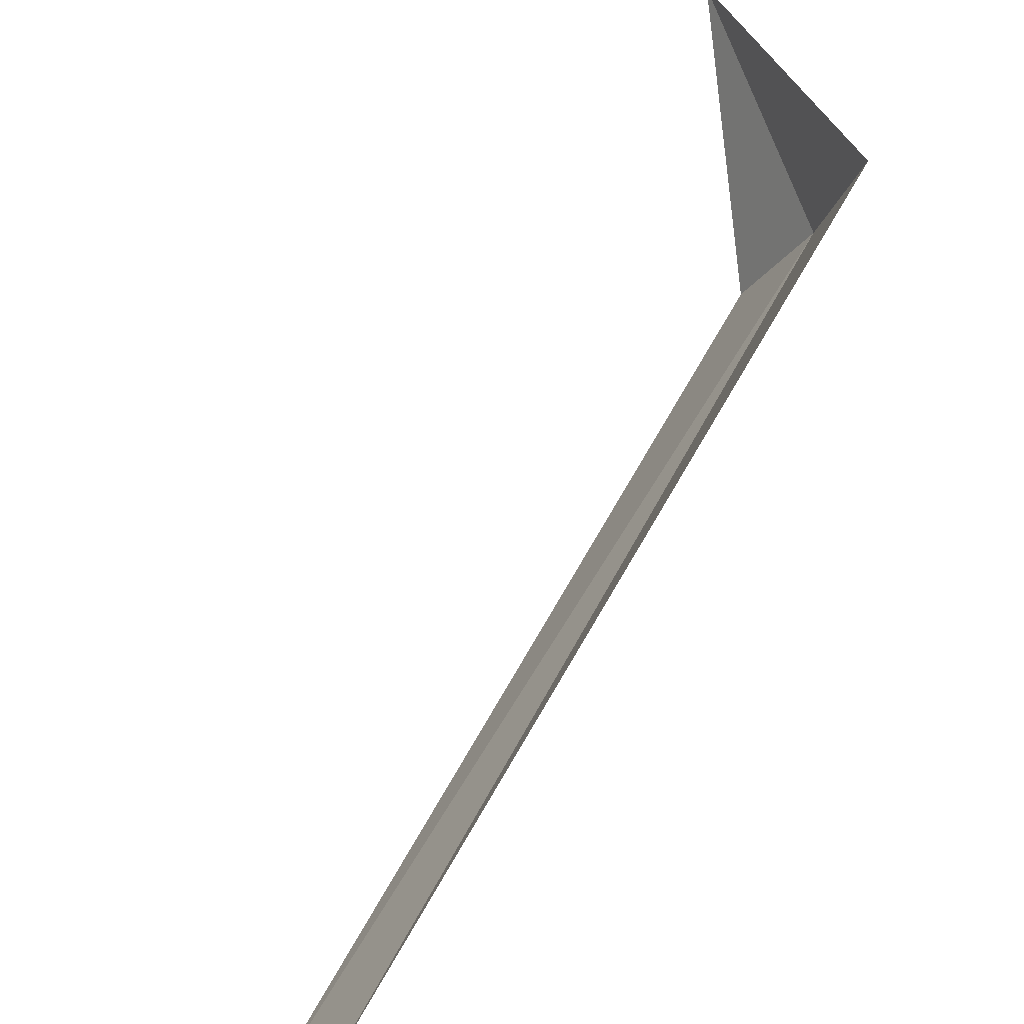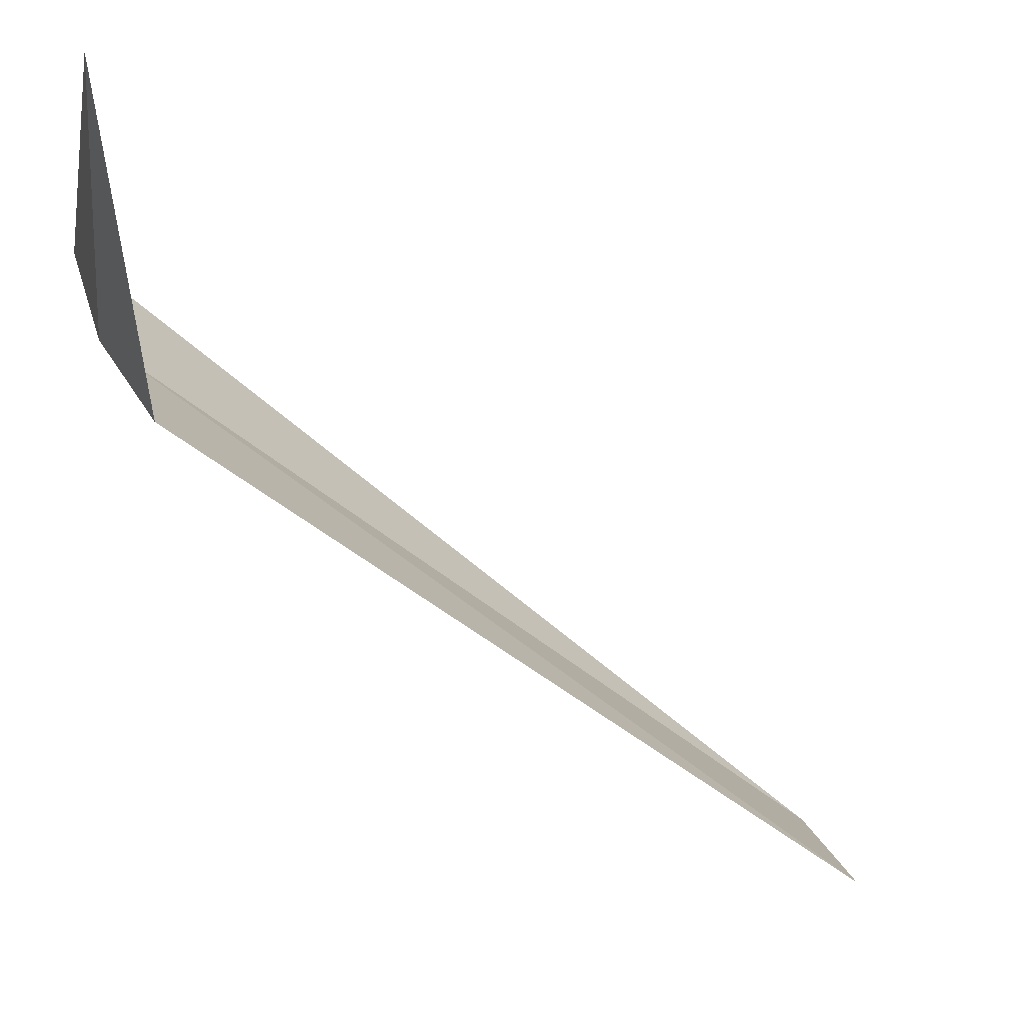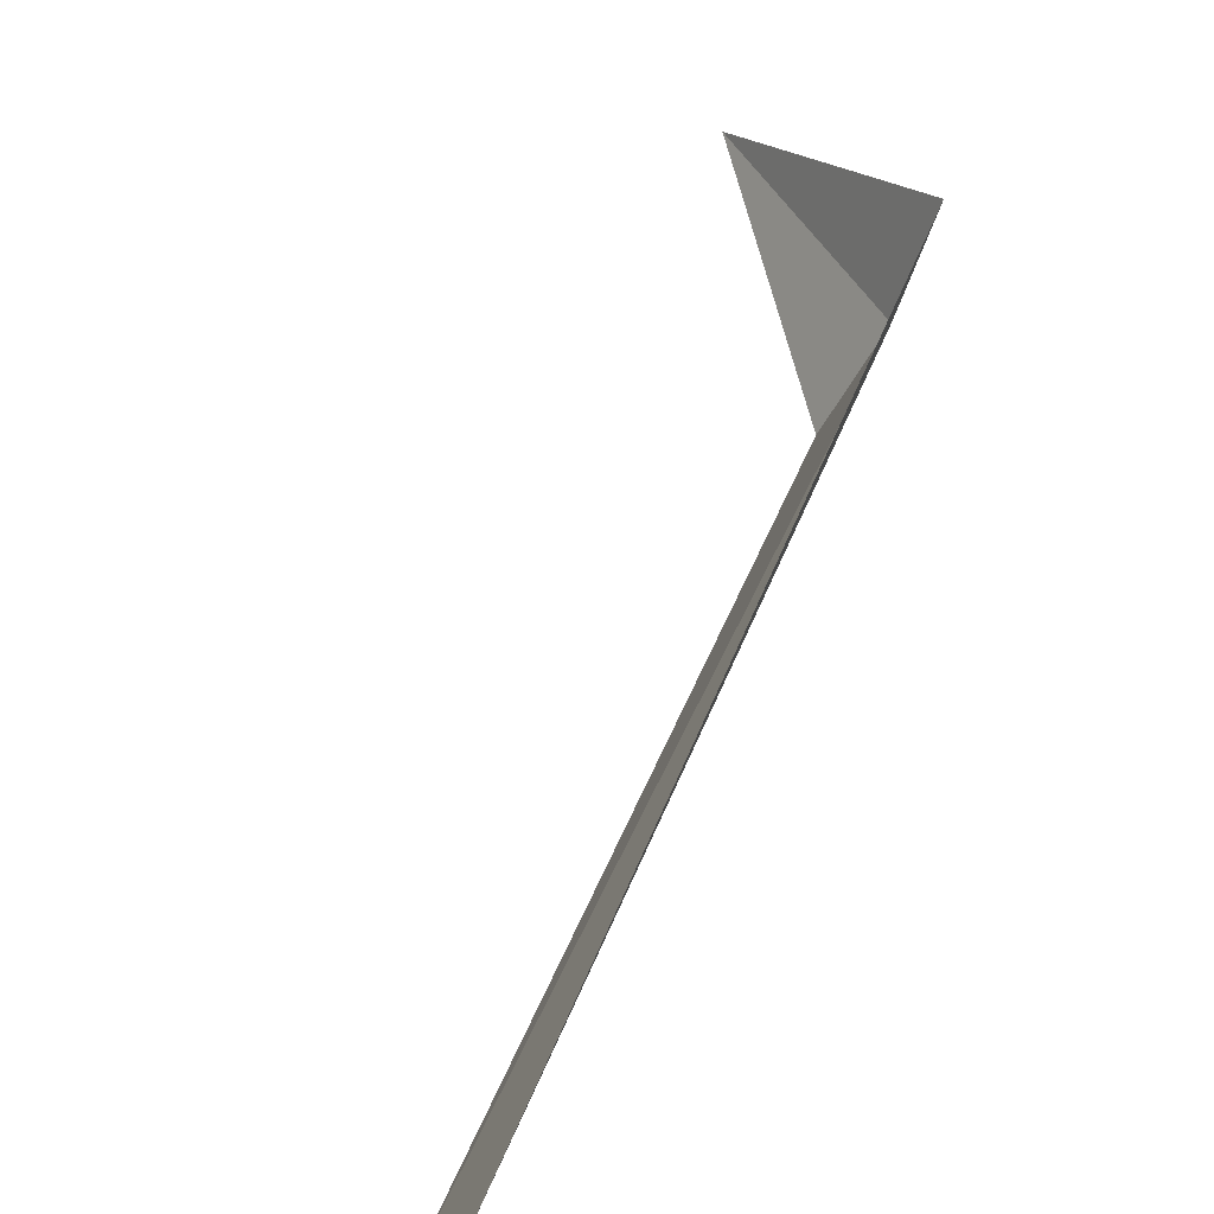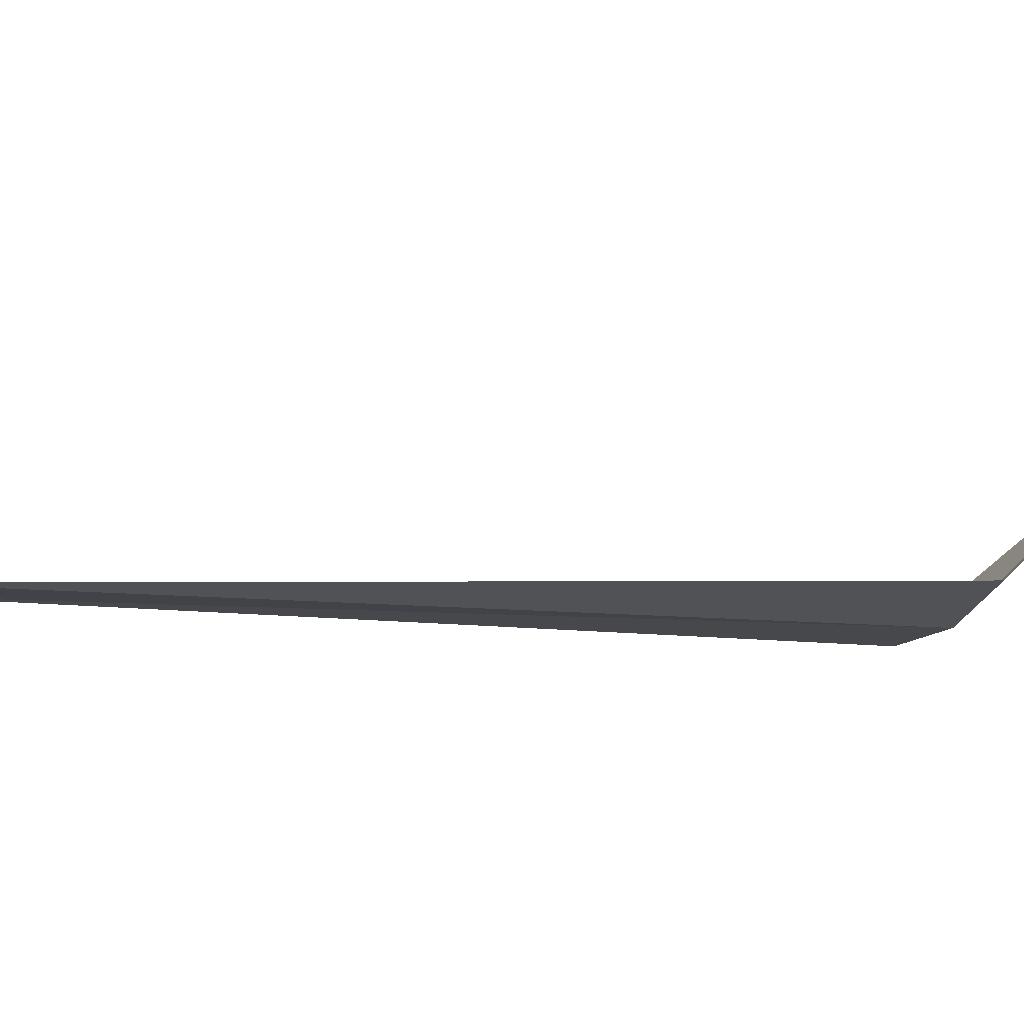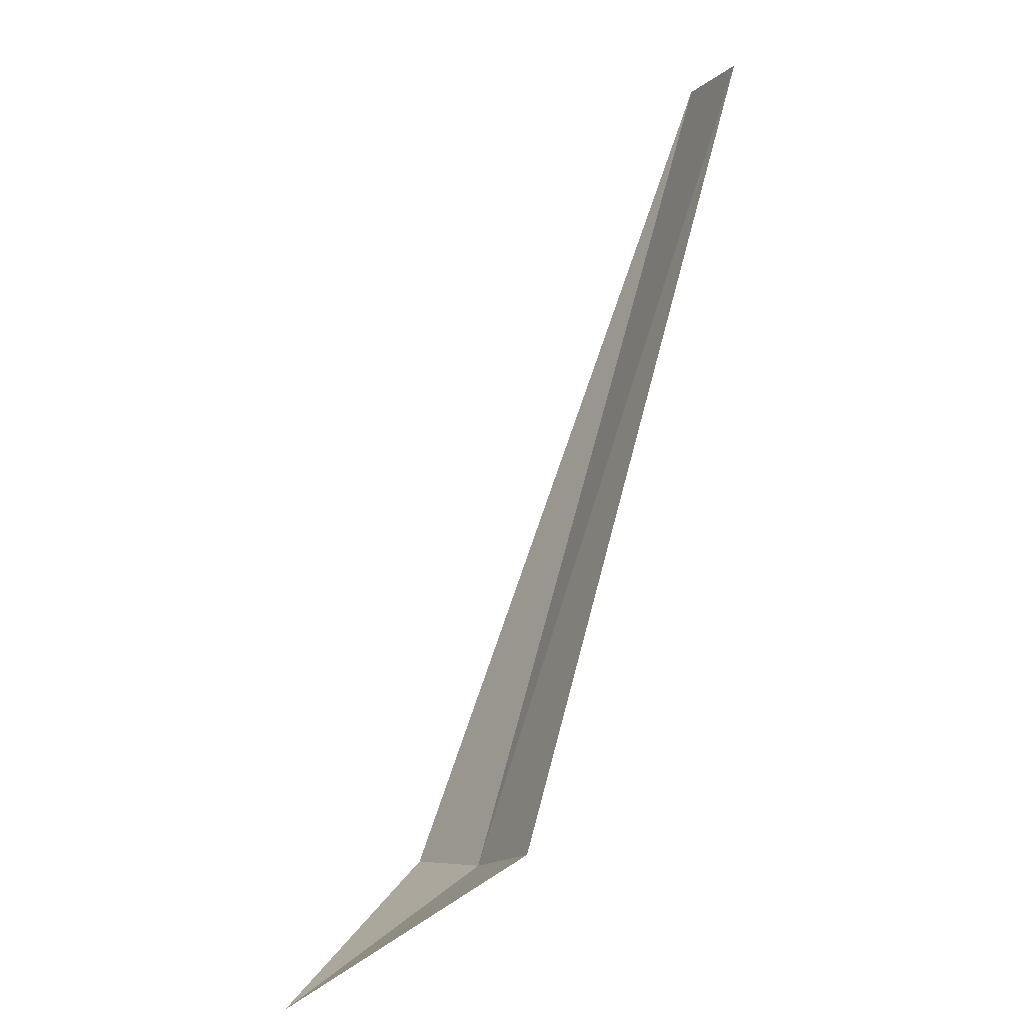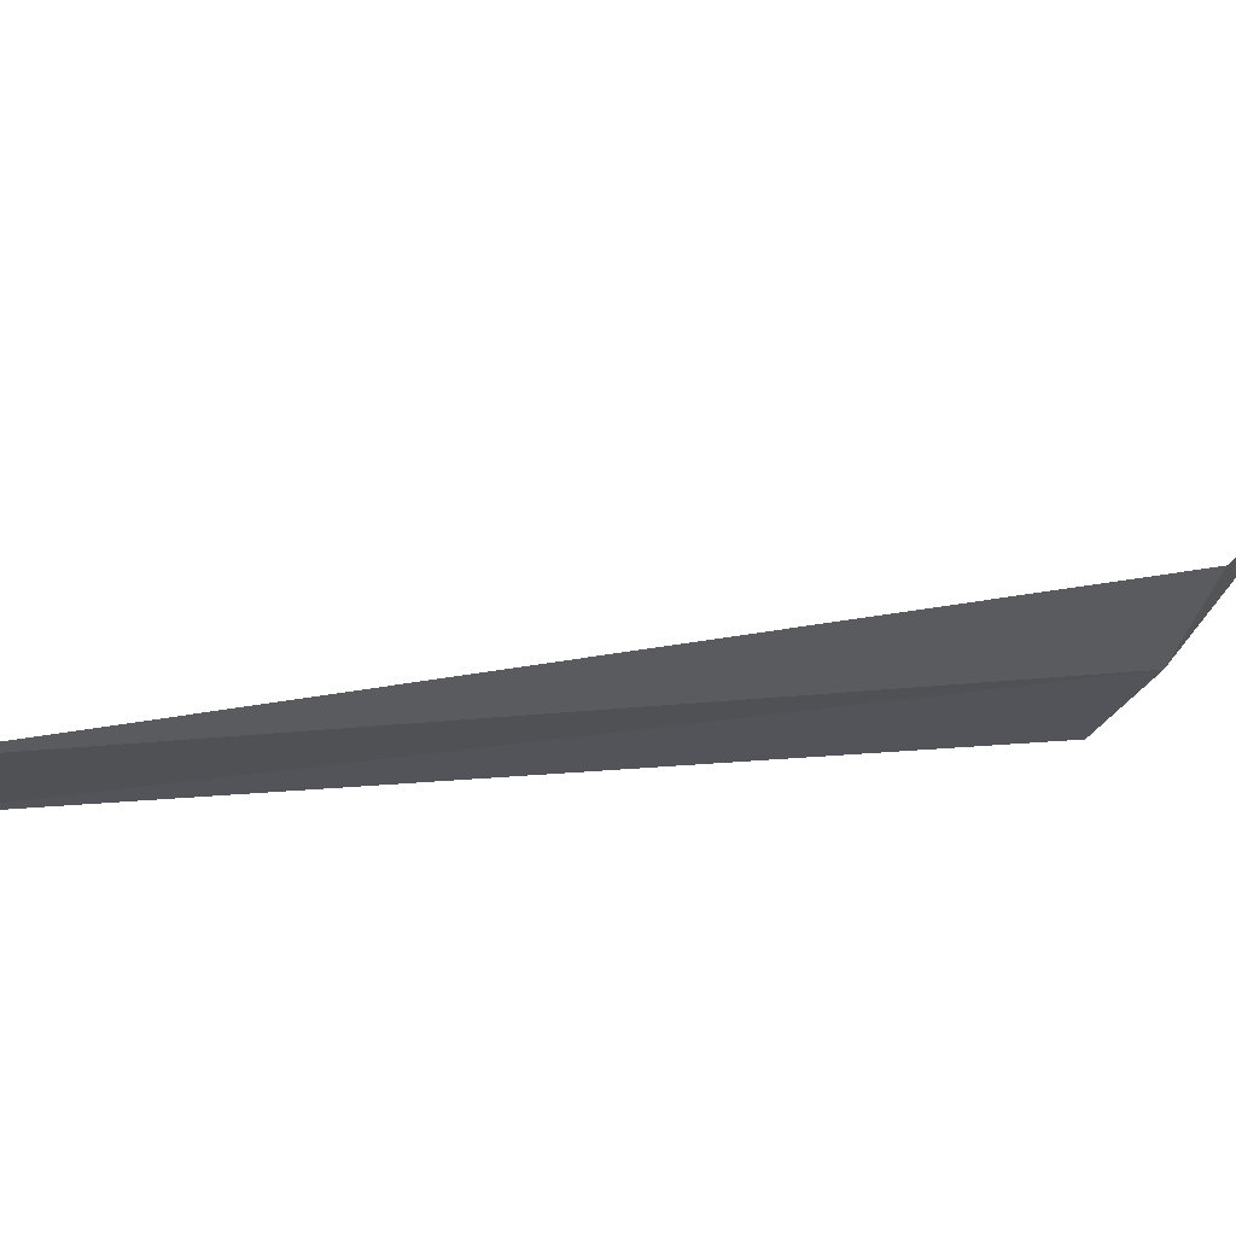
<metadata>
{"format":"obj","ext":"obj","renderer":"f3d","projection":"perspective","resolution":1024,"background":"white","views":[{"elev":67.6,"azim":52.8,"up":"+Y"},{"elev":-46.4,"azim":-112.4,"up":"+Y"},{"elev":47.0,"azim":43.9,"up":"+Y"},{"elev":56.0,"azim":115.2,"up":"+Y"},{"elev":10.8,"azim":-42.7,"up":"+Z"},{"elev":42.1,"azim":105.3,"up":"+Y"}]}
</metadata>
<code>
v -635.1 -338.1 -122.9
v -635.3 -338.8 -122.5
v -632.8 -338.5 -117
v -632.5 -337.8 -117.2
v -634.9 -337.3 -123.1
v -636.8 -338.1 -123.4
f 1 2 3
f 1 3 4
f 1 4 5
f 1 6 2
f 1 5 6

</code>
